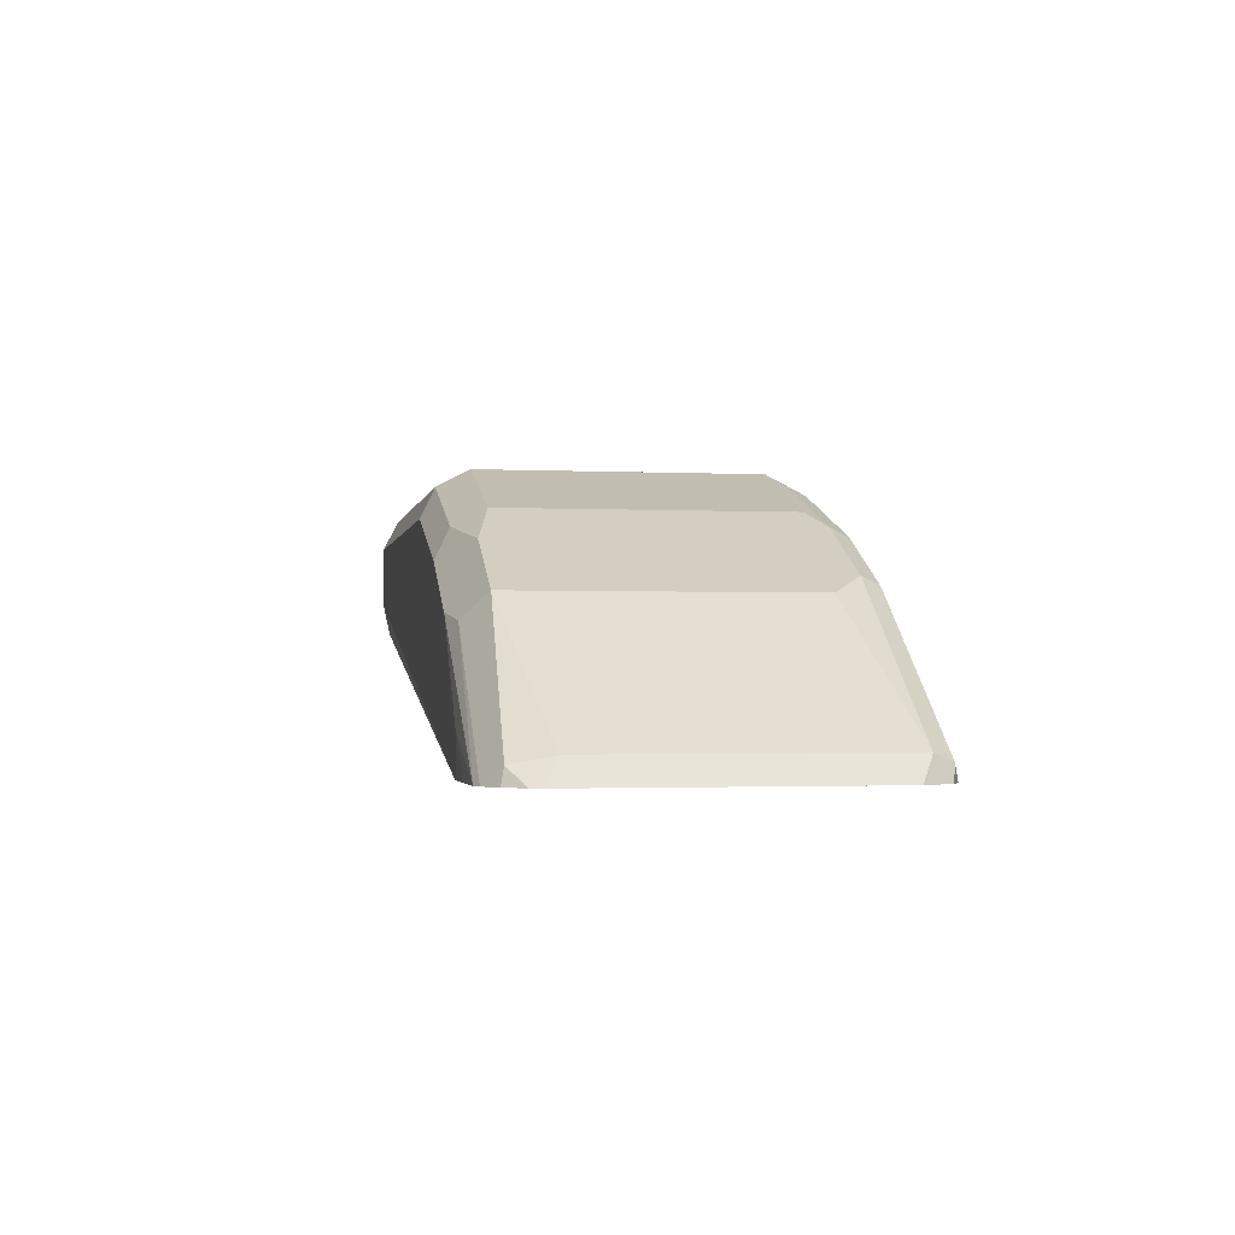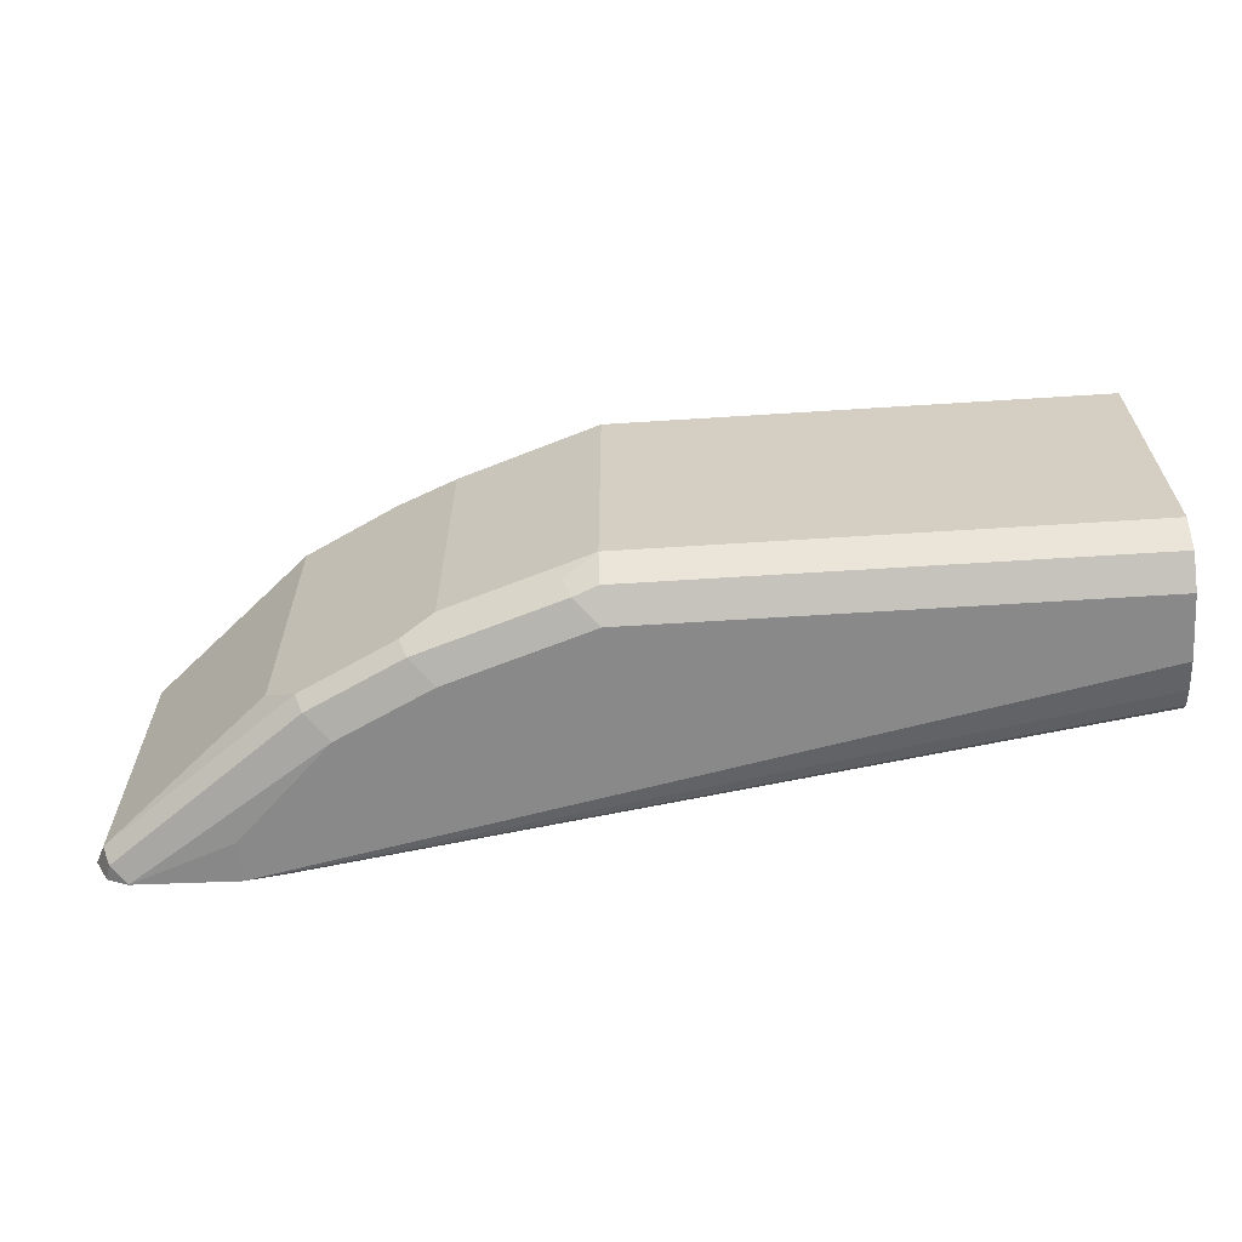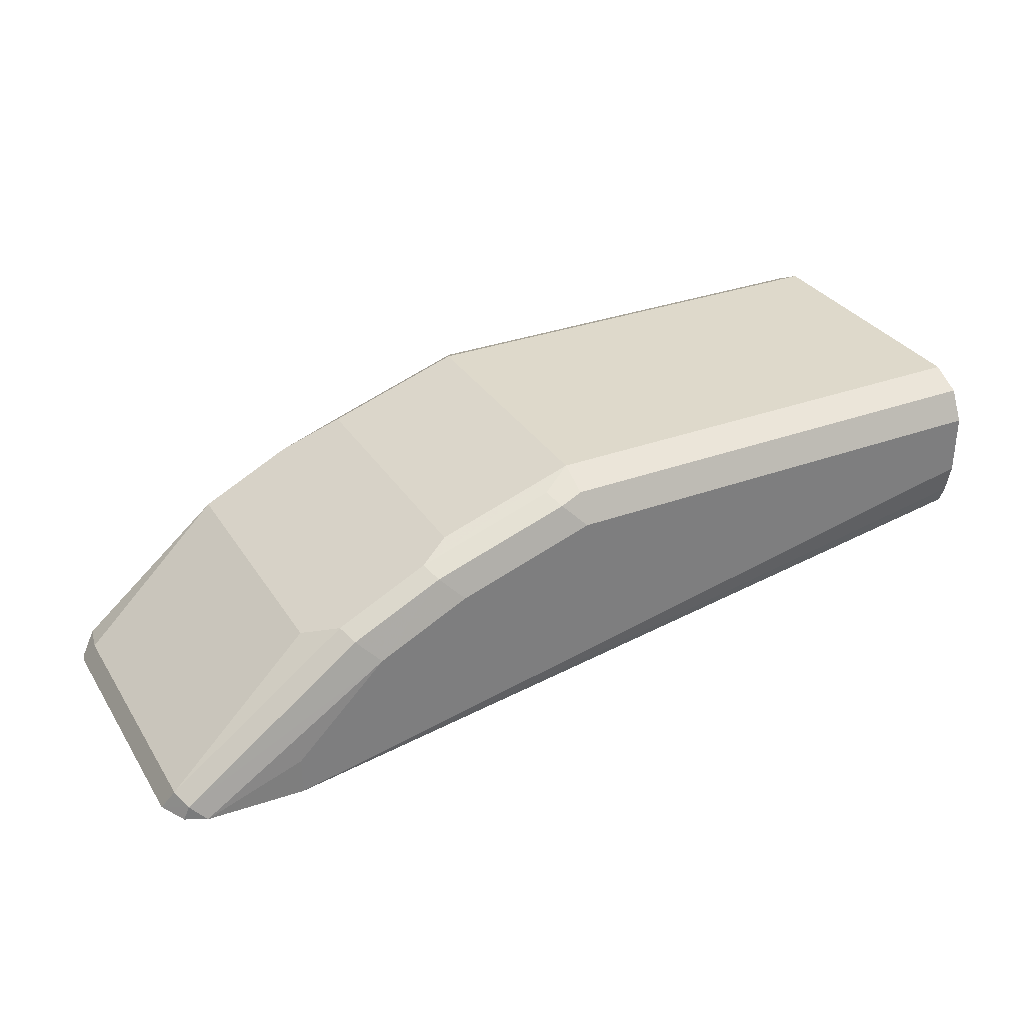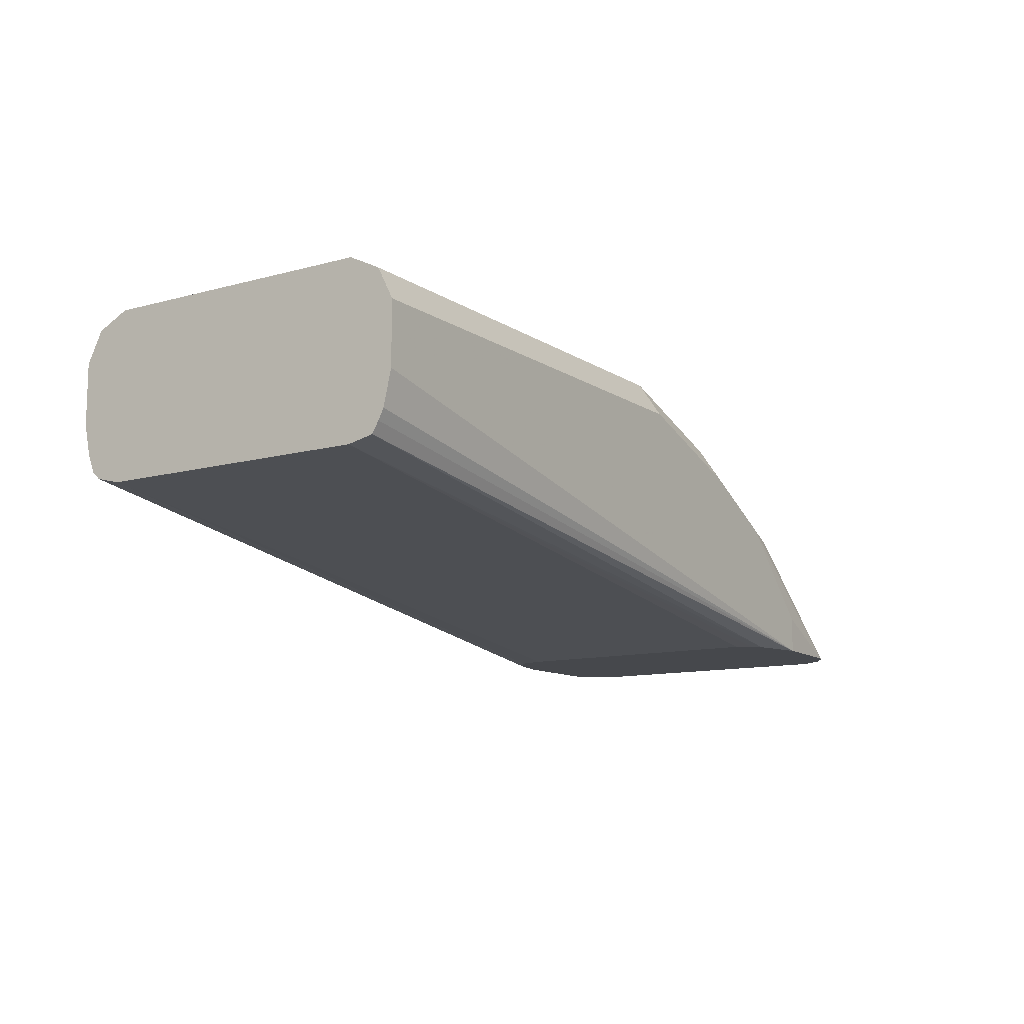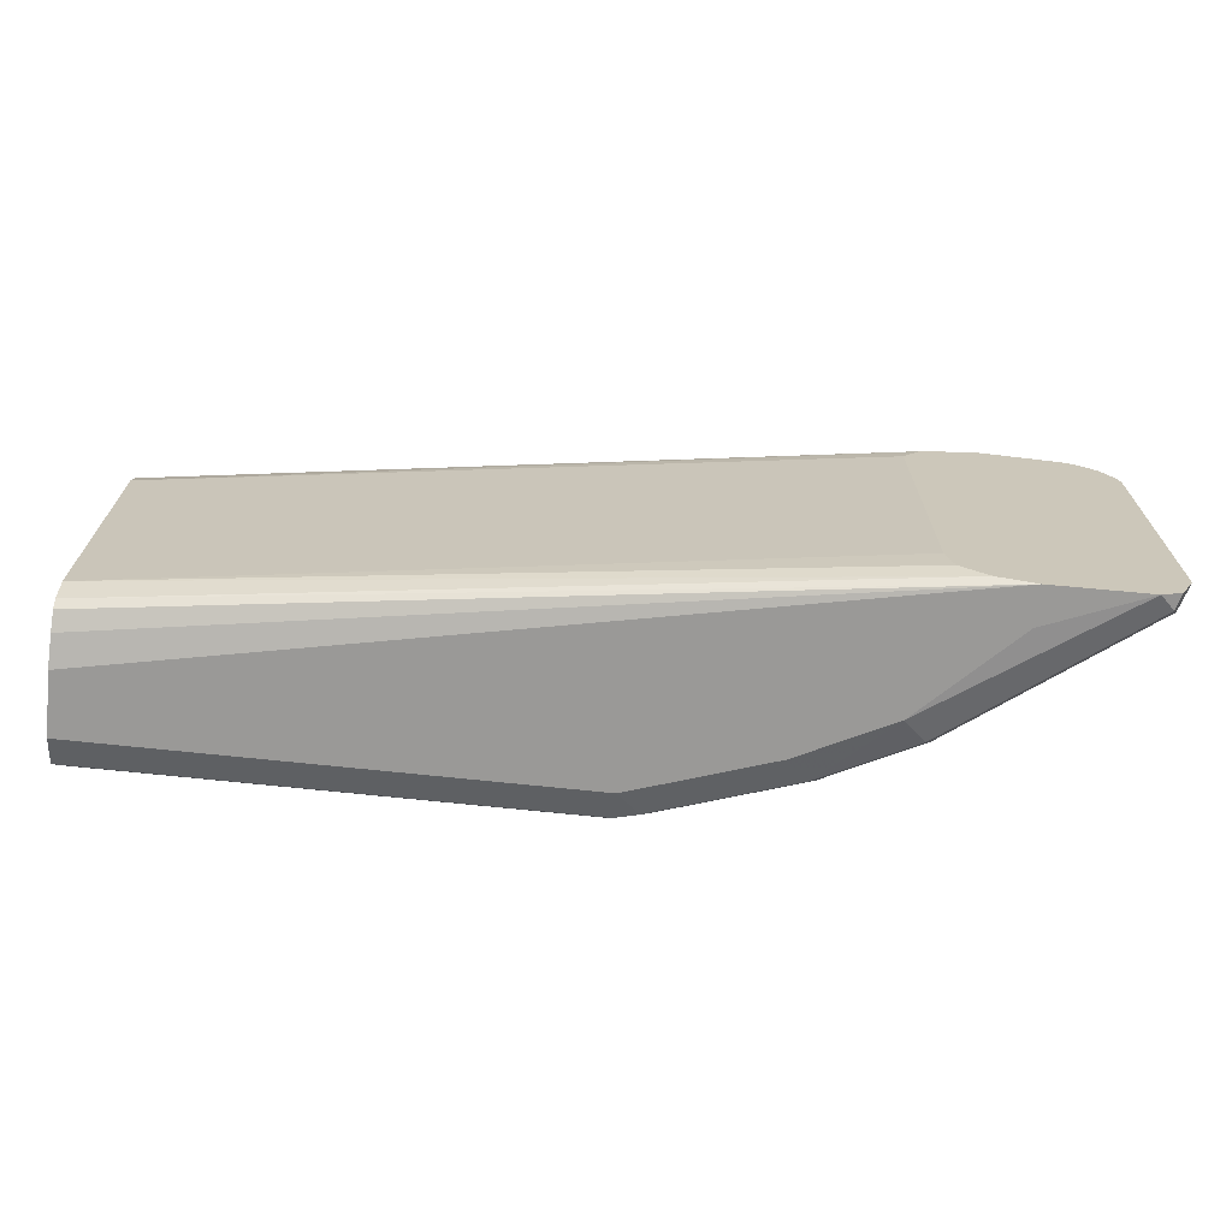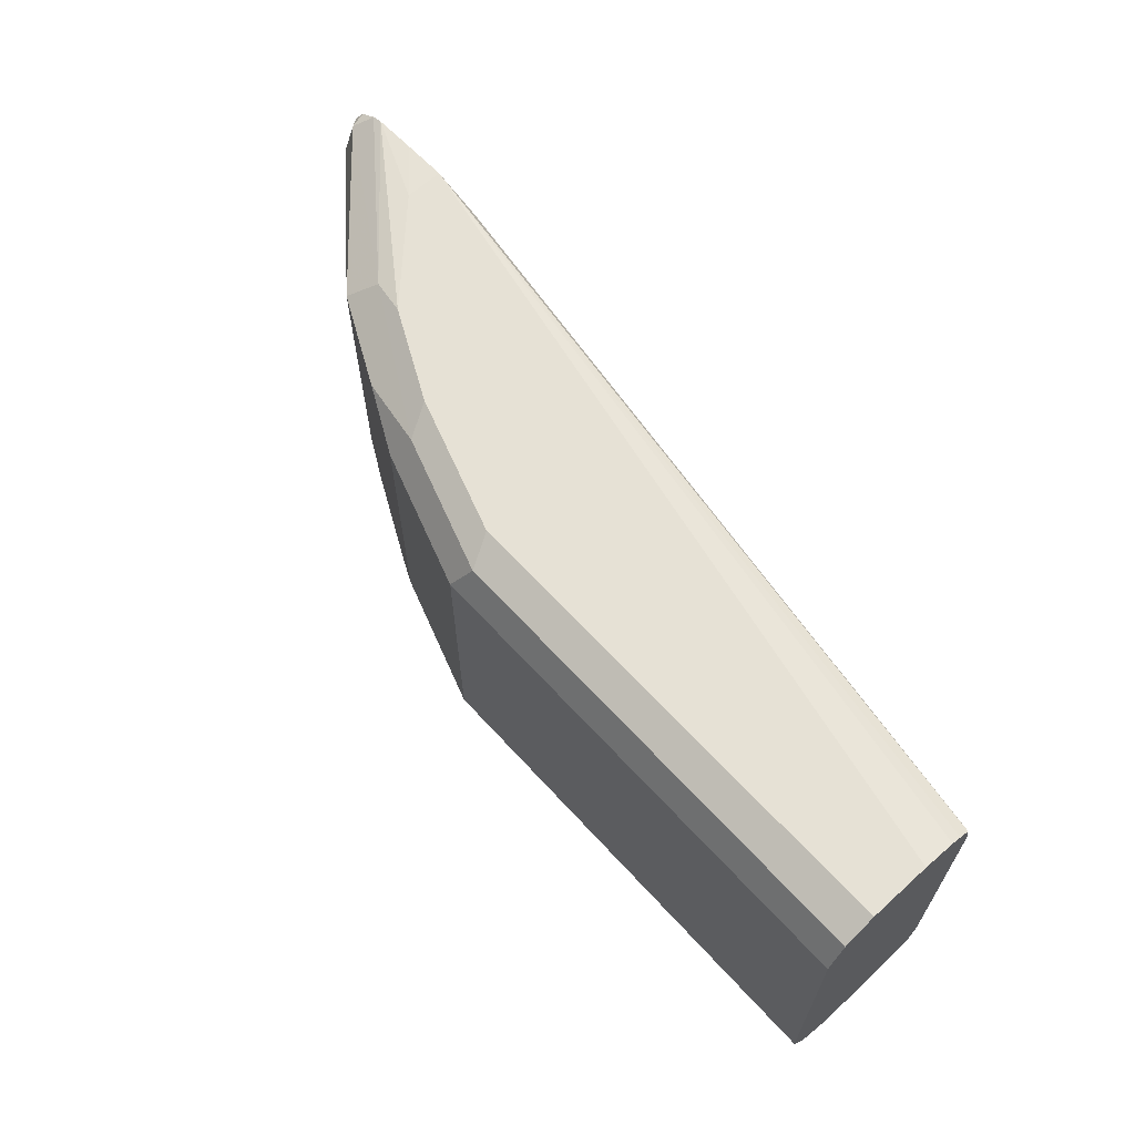
<metadata>
{"format":"obj","ext":"obj","renderer":"f3d","projection":"perspective","resolution":1024,"background":"white","views":[{"elev":-1.7,"azim":-100.1,"up":"+Z"},{"elev":-63.1,"azim":3.7,"up":"+Y"},{"elev":31.8,"azim":-27.4,"up":"+Z"},{"elev":-11.4,"azim":123.4,"up":"+Z"},{"elev":-69.0,"azim":173.9,"up":"+Y"},{"elev":64.3,"azim":47.6,"up":"+Y"}]}
</metadata>
<code>
v 0.2878 -0.03794 0.1011
v 0.2878 -0.03655 0.09485
v 0.2878 -0.03794 0.1138
v 0.1233 -0.03794 0.06792
v 0.2878 -0.03509 0.09112
v 0.2878 -0.03477 0.1201
v 0.1897 -0.03794 0.1138
v 0.1233 -0.03794 0.07588
v 0.1028 -0.03717 0.06792
v 0.131 -0.0364 0.06792
v 0.2878 -0.03354 0.08976
v 0.2878 -0.02845 0.1233
v 0.1897 -0.03477 0.1201
v 0.185 -0.03556 0.1186
v 0.1612 -0.03794 0.1043
v 0.1423 -0.03794 0.09485
v 0.0996 -0.03556 0.07114
v 0.09853 -0.03503 0.06792
v 0.1312 -0.03633 0.06792
v 0.2878 -0.02845 0.08848
v 0.2878 0.02845 0.1233
v 0.1897 -0.02845 0.1233
v 0.1834 -0.03161 0.1201
v 0.1549 -0.03161 0.1107
v 0.1565 -0.03556 0.1091
v 0.1375 -0.03556 0.09959
v 0.09802 -0.03161 0.07272
v 0.09561 -0.02922 0.06792
v 0.1369 -0.03255 0.06792
v 0.2878 0.02869 0.08848
v 0.1383 -0.02692 0.06792
v 0.2878 0.03469 0.1202
v 0.1897 0.02845 0.1233
v 0.1612 -0.02845 0.1138
v 0.1549 0.02529 0.1107
v 0.1296 -0.02529 0.09801
v 0.136 -0.03161 0.1012
v 0.09802 0.02529 0.07272
v 0.09561 0.02768 0.06792
v 0.2878 0.03394 0.08961
v 0.1383 0.02998 0.06792
v 0.1358 0.03304 0.06792
v 0.1343 0.03476 0.06792
v 0.2878 0.03481 0.1201
v 0.2877 0.03477 0.1201
v 0.1928 0.03477 0.1201
v 0.1612 0.02845 0.1138
v 0.1296 0.03161 0.09801
v 0.0996 0.03319 0.07114
v 0.09638 0.02998 0.06792
v 0.2878 0.03529 0.09191
v 0.1233 0.03794 0.06792
v 0.2878 0.03794 0.1138
v 0.1897 0.03794 0.1138
v 0.1612 0.03794 0.1043
v 0.1644 0.03477 0.1107
v 0.1486 0.03161 0.1075
v 0.1344 0.03636 0.09327
v 0.1028 0.0364 0.06792
v 0.09896 0.03384 0.06792
v 0.2878 0.03637 0.09407
v 0.2878 0.03794 0.1011
v 0.1141 0.03763 0.06792
v 0.1233 0.03794 0.07588
v 0.1423 0.03794 0.09485
v 0.1051 0.03717 0.06792
f 27 39 28
f 30 41 42
f 27 37 36
f 27 36 48
f 27 48 38
f 30 42 43
f 35 47 48
f 32 44 45
f 32 45 46
f 32 46 33
f 33 46 47
f 27 38 39
f 30 43 40
f 24 26 25
f 19 29 20
f 24 48 36
f 24 35 48
f 24 47 35
f 24 34 47
f 22 24 23
f 22 34 24
f 22 47 34
f 22 33 47
f 21 32 33
f 20 41 30
f 20 31 41
f 20 29 31
f 38 49 39
f 24 36 37
f 38 48 49
f 63 66 64
f 40 43 52
f 64 66 65
f 17 37 27
f 58 66 59
f 58 65 66
f 55 58 56
f 55 65 58
f 52 53 62
f 52 54 53
f 52 55 54
f 52 65 55
f 52 64 65
f 52 63 64
f 52 62 61
f 51 52 61
f 49 58 59
f 49 60 50
f 49 59 60
f 48 56 58
f 48 57 56
f 48 58 49
f 47 57 48
f 47 56 57
f 46 56 47
f 46 55 56
f 46 54 55
f 45 54 46
f 45 53 54
f 44 53 45
f 40 52 51
f 39 49 50
f 17 26 37
f 24 37 26
f 17 27 28
f 4 39 50
f 4 28 39
f 4 18 28
f 4 9 18
f 4 8 9
f 3 13 7
f 3 6 13
f 2 4 5
f 1 4 2
f 1 8 4
f 1 16 8
f 1 15 16
f 1 7 15
f 1 3 7
f 1 6 3
f 1 12 6
f 1 21 12
f 1 32 21
f 1 44 32
f 1 62 53
f 1 61 62
f 1 51 61
f 1 40 51
f 1 30 40
f 1 20 30
f 1 11 20
f 1 5 11
f 1 2 5
f 17 28 18
f 4 50 60
f 4 60 59
f 1 53 44
f 4 66 63
f 16 26 17
f 4 59 66
f 16 25 26
f 15 25 16
f 14 22 23
f 14 24 25
f 13 22 14
f 12 33 22
f 12 21 33
f 11 19 20
f 10 19 11
f 9 16 17
f 9 17 18
f 8 16 9
f 7 25 15
f 14 23 24
f 7 14 25
f 4 63 52
f 4 43 42
f 4 42 41
f 4 52 43
f 4 31 29
f 4 29 19
f 4 41 31
f 4 10 11
f 4 11 5
f 6 12 22
f 6 22 13
f 7 13 14
f 4 19 10

</code>
